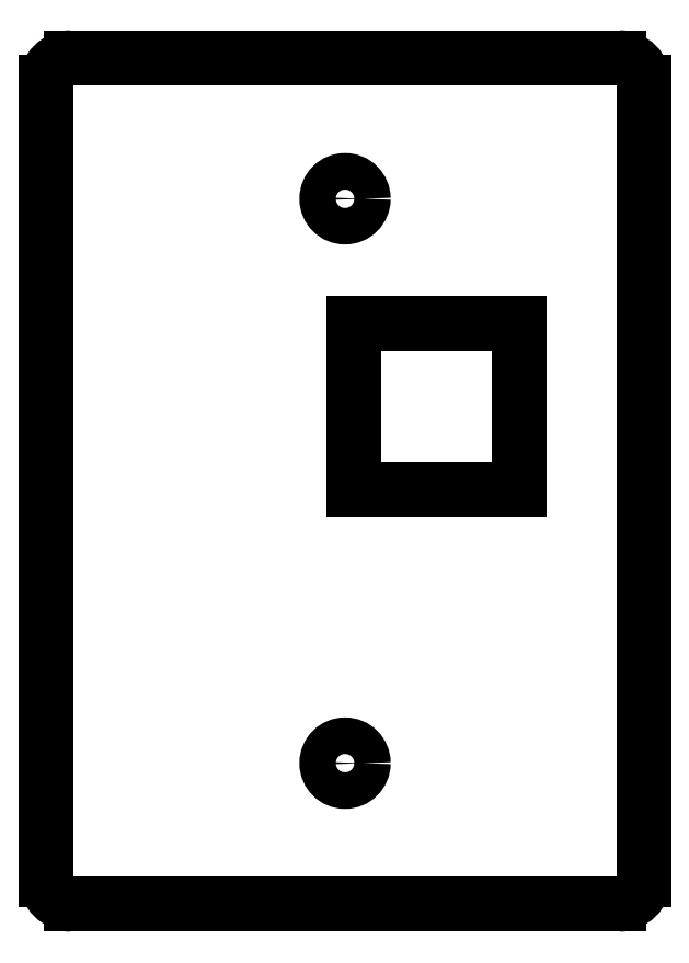
<metadata>
{"format":"dxf","ext":"dxf","renderer":"ezdxf+matplotlib","layout":"modelspace","background":"white","min_lineweight":24,"dpi":150}
</metadata>
<code>
0
SECTION
2
ENTITIES
0
LINE
8
0
10
-7.5
20
-8.5
11
25.5
21
-8.5
0
LINE
8
0
10
-9
20
-7
11
-9
21
41
0
LINE
8
0
10
-7.5
20
42.5
11
25.5
21
42.5
0
LINE
8
0
10
27
20
-7
11
27
21
41
0
ARC
8
0
10
25.5
20
-7
40
1.5
50
270
51
0
0
ARC
8
0
10
25.5
20
41
40
1.5
50
0
51
90
0
ARC
8
0
10
-7.5
20
41
40
1.5
50
90
51
180
0
ARC
8
0
10
-7.5
20
-7
40
1.5
50
180
51
270
0
LINE
8
0
10
9.5
20
16.5
11
19.5
21
16.5
0
LINE
8
0
10
19.5
20
16.5
11
19.5
21
26.5
0
LINE
8
0
10
19.5
20
26.5
11
9.5
21
26.5
0
LINE
8
0
10
9.5
20
26.5
11
9.5
21
16.5
0
CIRCLE
8
0
10
9
20
34
40
1.1
0
CIRCLE
8
0
10
9
20
0
40
1.1
0
ENDSEC
0
EOF

</code>
